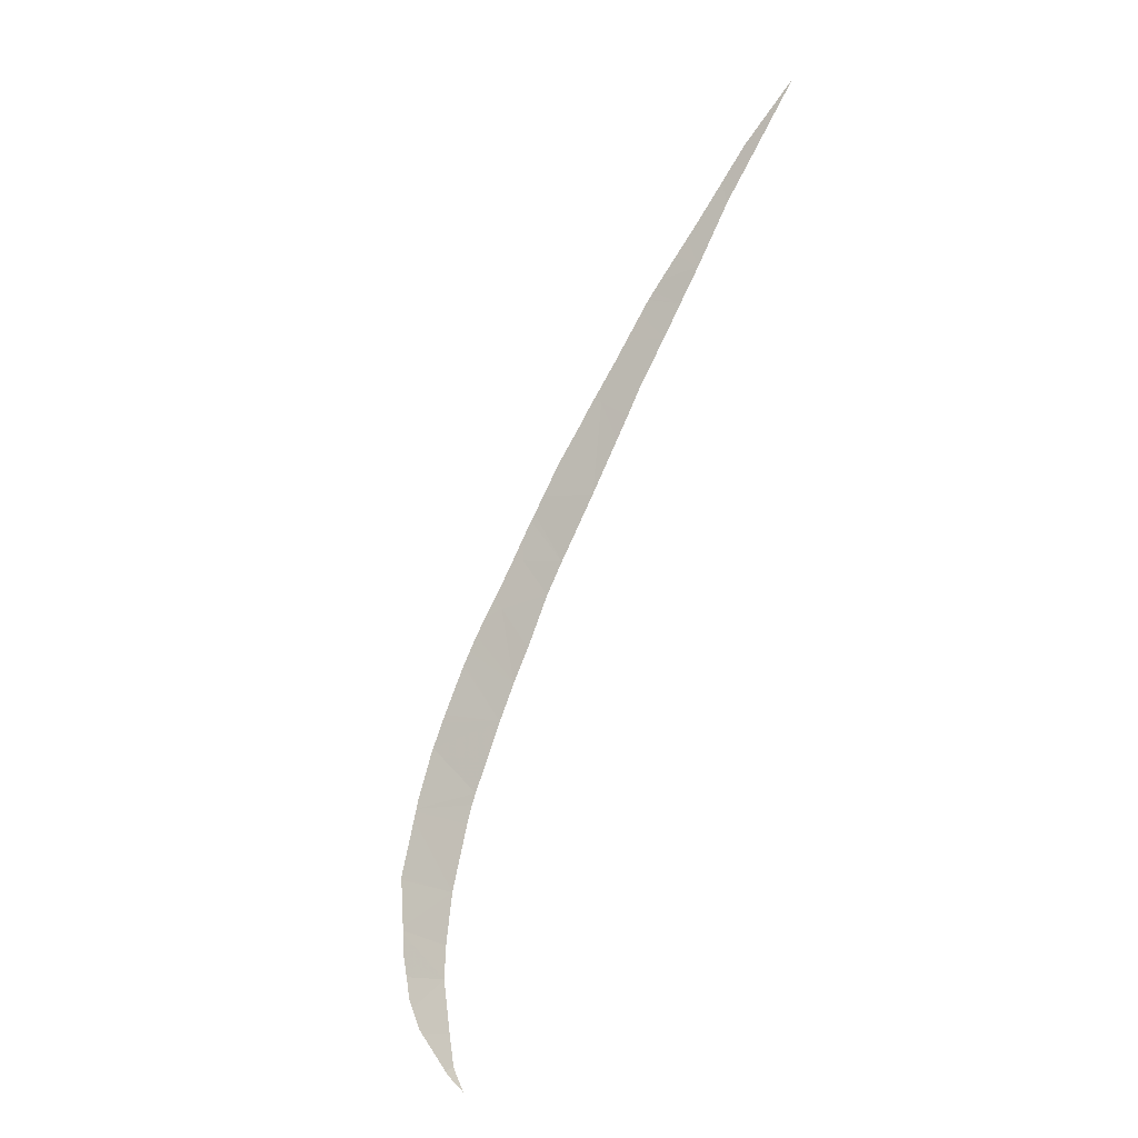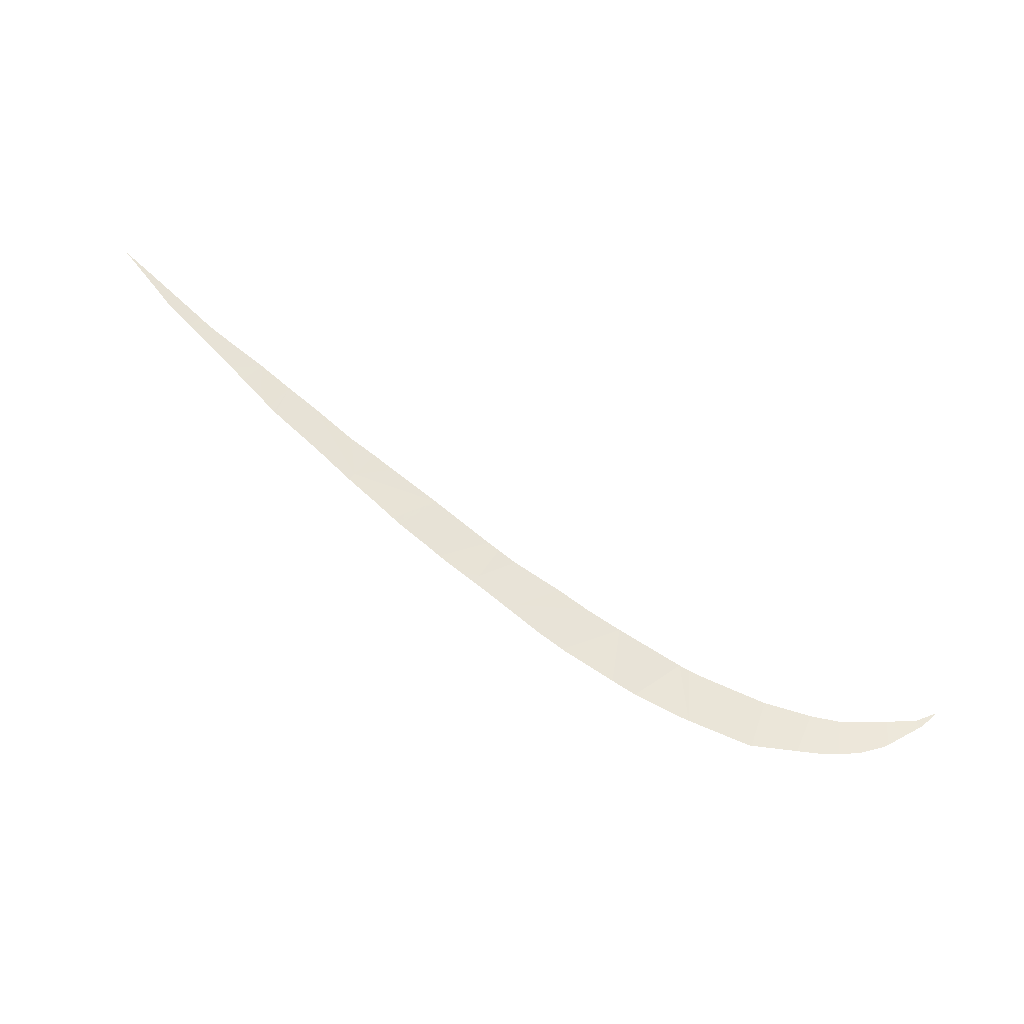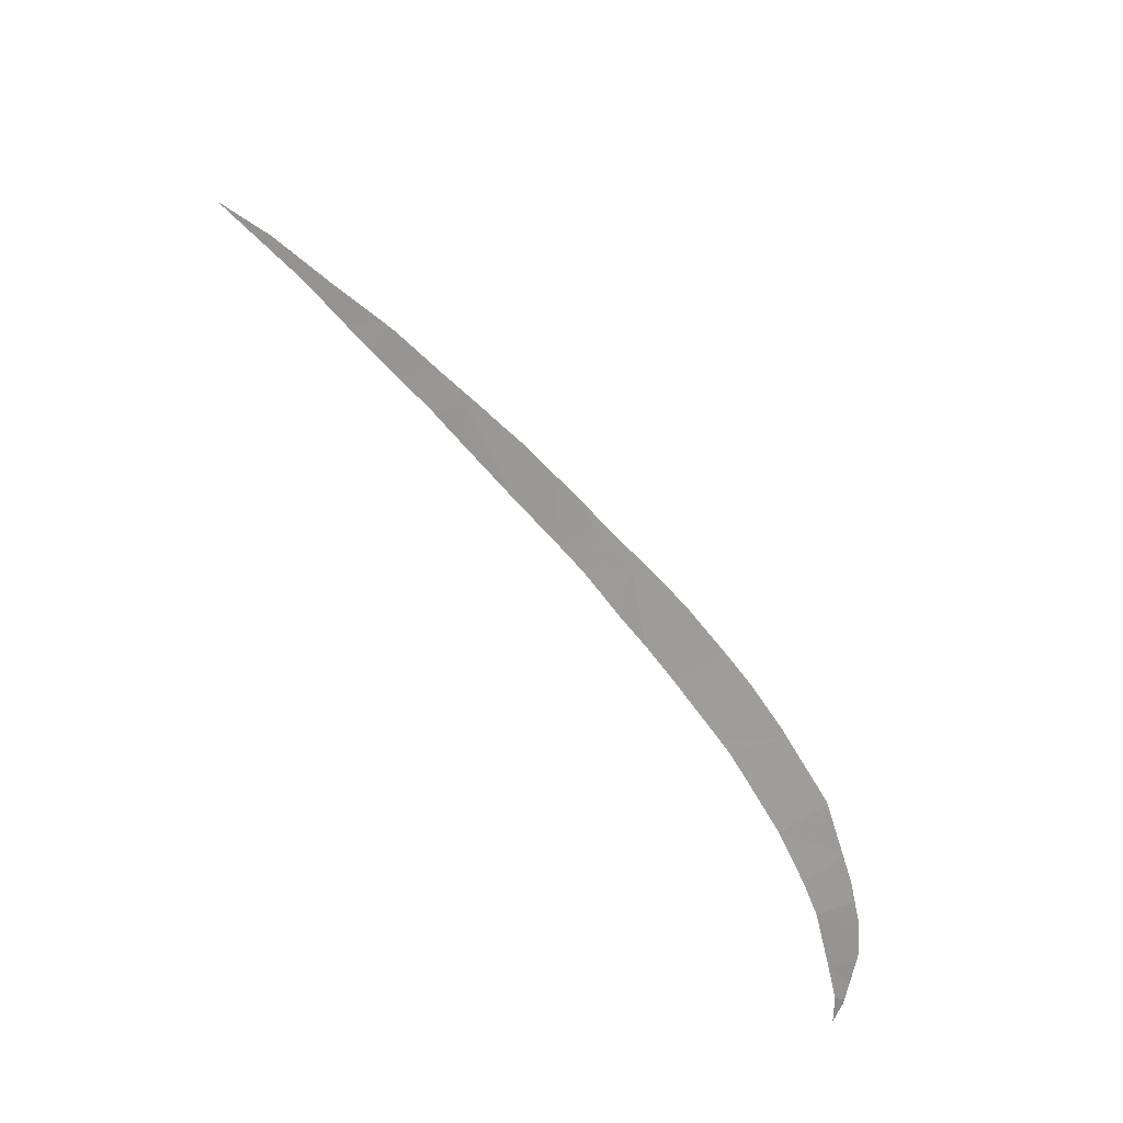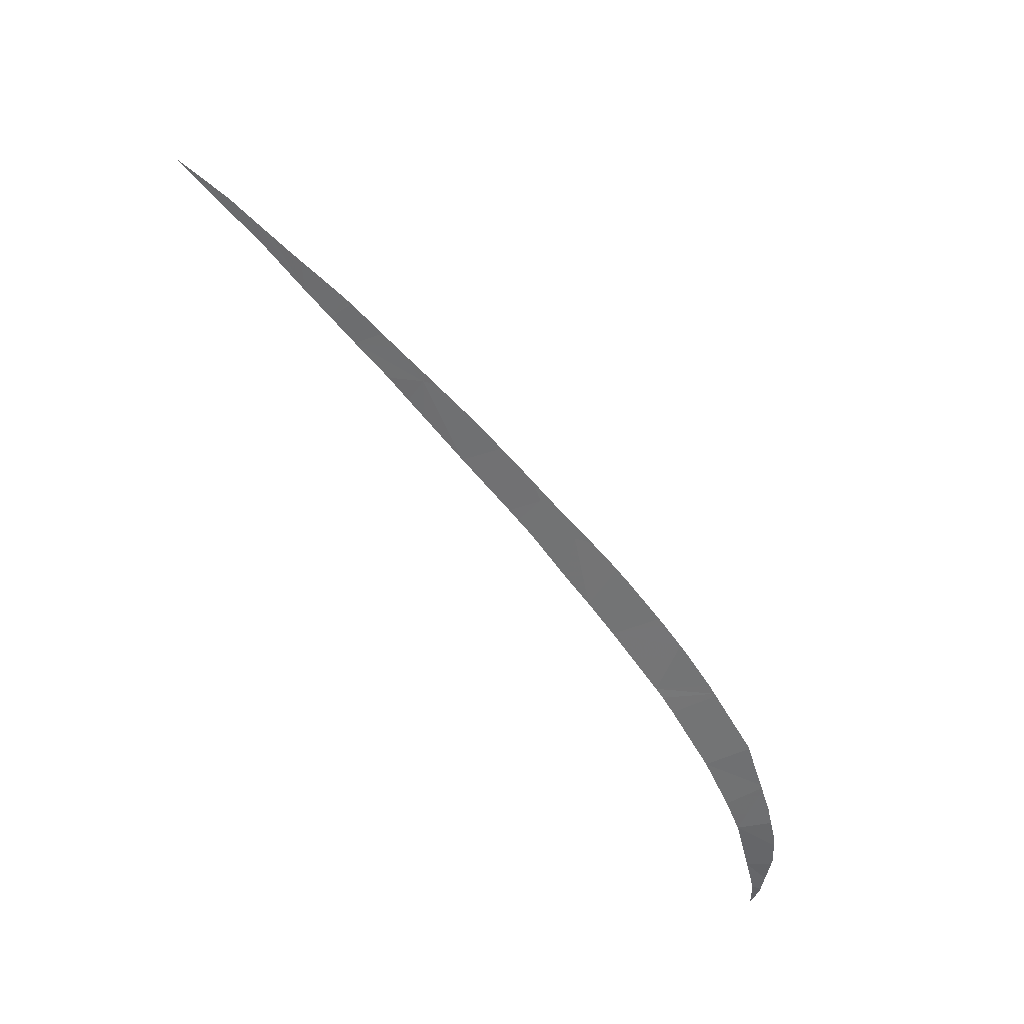
<metadata>
{"format":"obj","ext":"obj","renderer":"f3d","projection":"perspective","resolution":1024,"background":"white","views":[{"elev":63.7,"azim":104.8,"up":"+Y"},{"elev":32.1,"azim":14.9,"up":"+Y"},{"elev":-73.4,"azim":-54.6,"up":"+Y"},{"elev":-55.5,"azim":-53.5,"up":"+Y"}]}
</metadata>
<code>
v 36.05 105.1 -8.048
v 36.38 105.3 -8.796
v 35.67 105.7 -8.936
v 39.81 103.5 -8.028
v 39.82 103.1 -7.024
v 40.11 103.4 -7.963
v 40.59 103.1 -7.86
v 36.94 105 -8.672
v 32.9 107.2 -9.655
v 31.41 107.9 -9.987
v 30.91 108 -9.738
v 34.57 106.3 -9.234
v 30.97 108.2 -10.13
v 30.73 108.1 -9.81
v 30.81 108.1 -9.779
v 38.23 104.4 -8.396
v 33.75 106.7 -9.435
v 33.17 106.7 -8.8
v 47.66 100.2 -7.316
v 46.04 100.7 -7.258
v 45.92 100.3 -5.867
v 40.99 102.6 -6.782
v 41.86 102.6 -7.699
v 42.69 102.2 -7.559
v 41.22 102.3 -6.416
v 48.72 99.53 -6.324
v 48.63 99.55 -6.295
v 48.79 99.52 -6.347
v 49.68 99.68 -7.67
v 48.9 99.85 -7.498
v 49.33 99.42 -6.519
v 47.55 99.77 -5.945
v 39.75 103.1 -6.784
v 40.13 102.9 -6.696
v 40.75 102.6 -6.537
v 41.67 102.1 -6.3
v 45.31 101 -7.278
v 44.39 100.9 -5.902
v 44.49 100.8 -5.891
v 45.62 100.4 -5.854
v 31.15 108.1 -10.06
v 29.39 109.1 -10.62
v 30.24 108.4 -10.01
v 31.29 107.8 -9.586
v 31.85 107.5 -9.363
v 41.92 102 -6.251
v 51.77 99.42 -8.301
v 51.63 99.5 -8.467
v 50.88 99.56 -8.153
v 51.46 99.38 -7.961
v 51.02 99.31 -7.491
v 50.47 99.3 -7.071
v 50.94 99.3 -7.396
v 43.61 101.8 -7.443
v 43.58 101.2 -5.993
v 43.76 101.1 -5.969
v 37.31 104.3 -7.404
v 36.69 104.7 -7.612
v 37.54 104.2 -7.329
v 45.86 100.3 -5.864
v 45.59 100.9 -7.259
v 46.12 100.2 -5.875
v 47.48 99.79 -5.927
v 34.6 105.8 -8.299
v 35.07 105.6 -8.15
v 35.76 105.2 -7.912
v 35.97 105.1 -7.84
v 36.12 105 -7.789
v 32.19 107.3 -9.216
v 32.59 107 -9.049
v 33.28 106.6 -8.754
v 30.15 108.5 -10.04
v 29.84 108.7 -10.19
v 30.06 108.5 -10.08
v 29.29 109.1 -10.49
v 28.59 109.5 -10.86
v 33.64 106.4 -8.607
v 33.6 106.4 -8.624
v 33.44 106.5 -8.689
v 36.24 104.9 -7.751
v 33.96 106.2 -8.505
v 42.33 101.8 -6.169
v 42.39 101.7 -6.156
v 38.88 103.5 -6.983
v 39.28 103.3 -6.891
v 38.28 103.8 -7.145
v 38.37 103.8 -7.123
v 51.85 99.44 -8.39
v 52.16 99.57 -8.866
v 42.05 101.9 -6.225
v 38.71 103.6 -7.029
v 49.78 99.35 -6.719
v 50.28 99.3 -6.938
f 1 2 3
f 4 5 6
f 7 6 5
f 8 2 1
f 9 10 11
f 1 3 12
f 13 14 15
f 16 8 1
f 17 9 18
f 19 20 21
f 22 7 5
f 22 23 7
f 22 24 23
f 22 25 24
f 26 19 27
f 28 29 30
f 31 29 28
f 26 30 19
f 28 30 26
f 27 19 32
f 5 33 34
f 22 5 34
f 34 35 22
f 25 22 35
f 36 24 25
f 37 38 39
f 40 37 39
f 15 41 13
f 11 10 41
f 41 15 11
f 13 42 43
f 43 14 13
f 44 9 11
f 45 9 44
f 46 24 36
f 47 48 49
f 50 49 51
f 47 49 50
f 29 52 53
f 49 29 53
f 53 51 49
f 54 55 56
f 38 37 54
f 54 56 38
f 57 16 1
f 1 58 57
f 59 16 57
f 60 61 37
f 20 61 60
f 60 21 20
f 60 37 40
f 62 19 21
f 63 32 19
f 19 62 63
f 12 64 65
f 1 12 65
f 65 66 1
f 67 1 66
f 68 1 67
f 69 9 45
f 70 9 69
f 18 9 70
f 71 17 18
f 43 42 72
f 42 73 74
f 72 42 74
f 73 42 75
f 75 42 76
f 77 12 17
f 17 78 77
f 17 71 79
f 78 17 79
f 80 1 68
f 58 1 80
f 81 12 77
f 64 12 81
f 54 82 83
f 55 54 83
f 5 4 84
f 84 85 5
f 33 5 85
f 86 16 59
f 87 4 16
f 16 86 87
f 48 47 88
f 88 89 48
f 90 24 46
f 82 54 24
f 24 90 82
f 91 4 87
f 84 4 91
f 29 92 93
f 52 29 93
f 92 29 31

</code>
